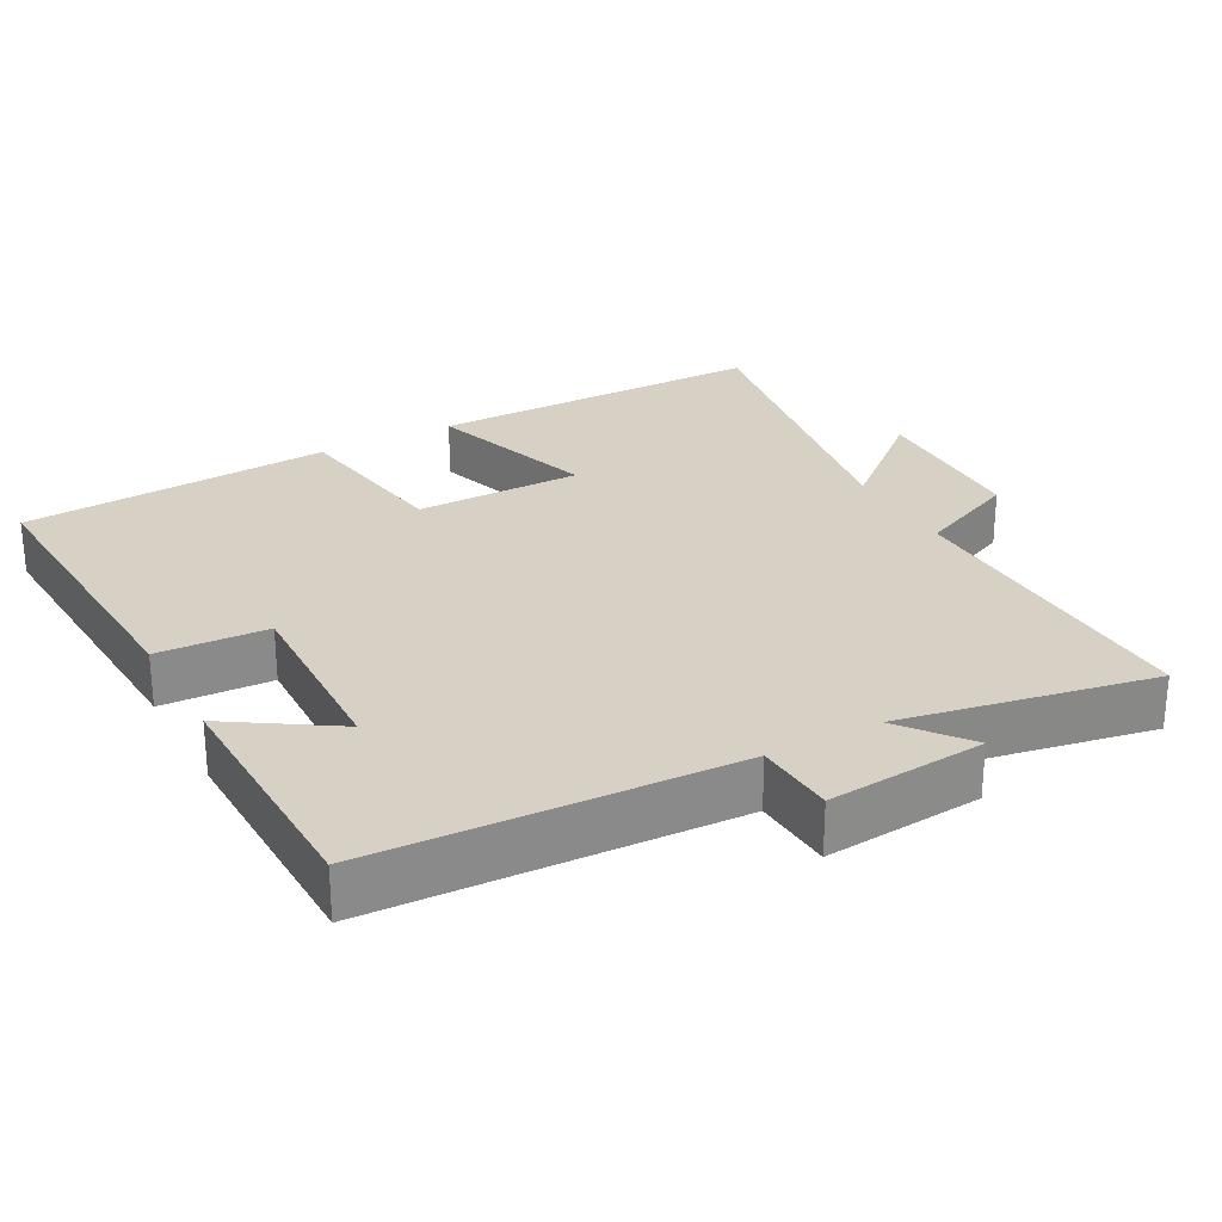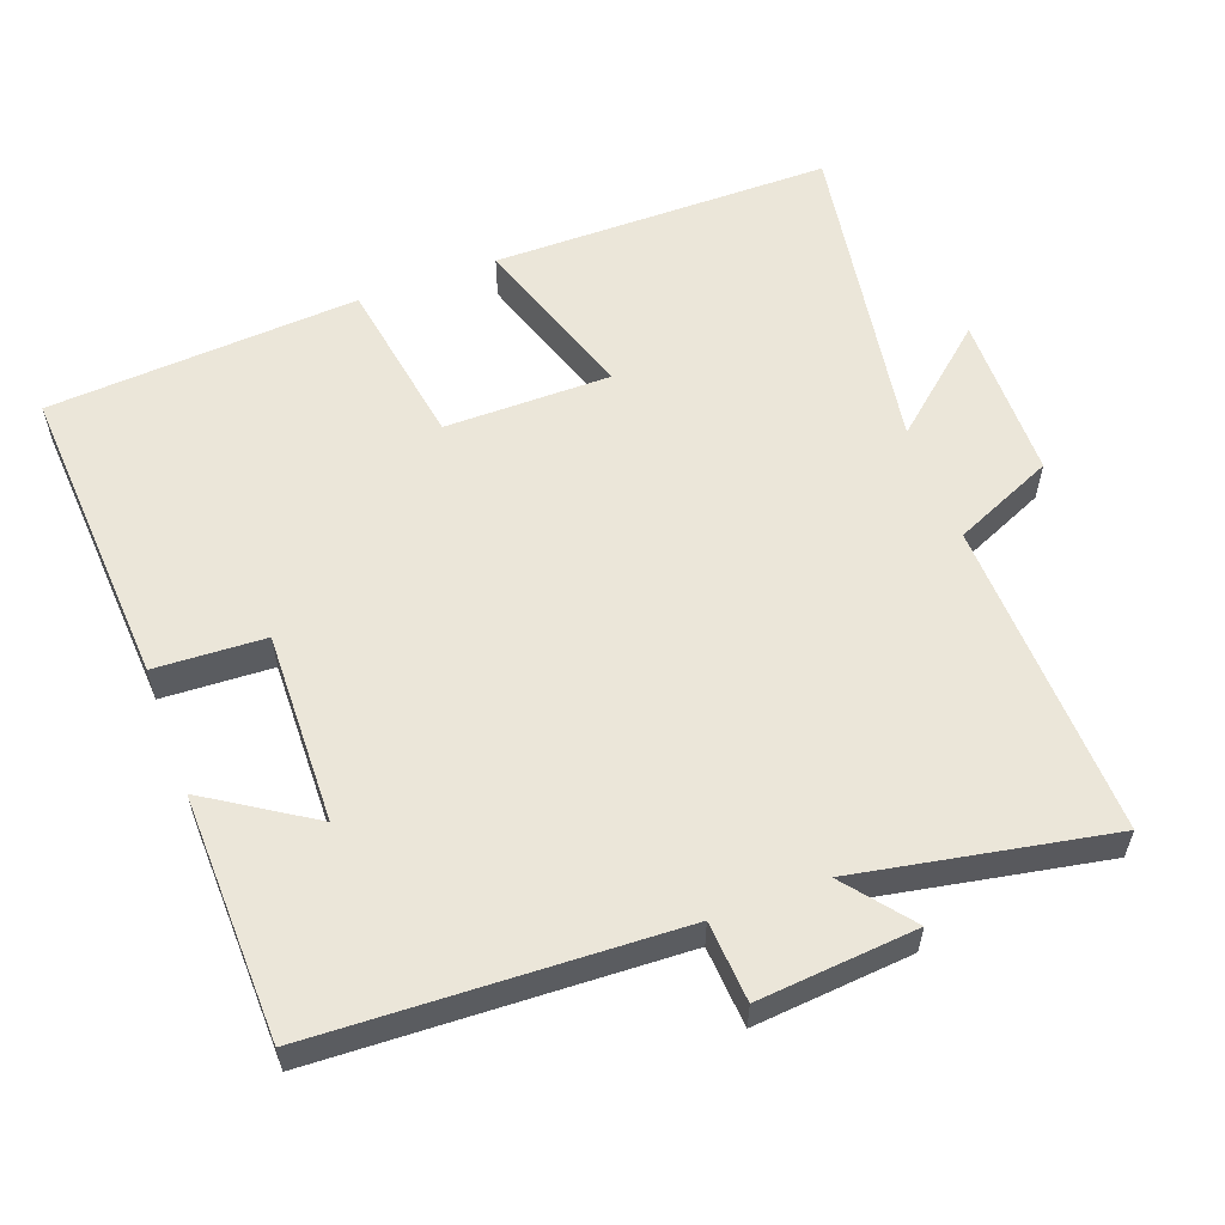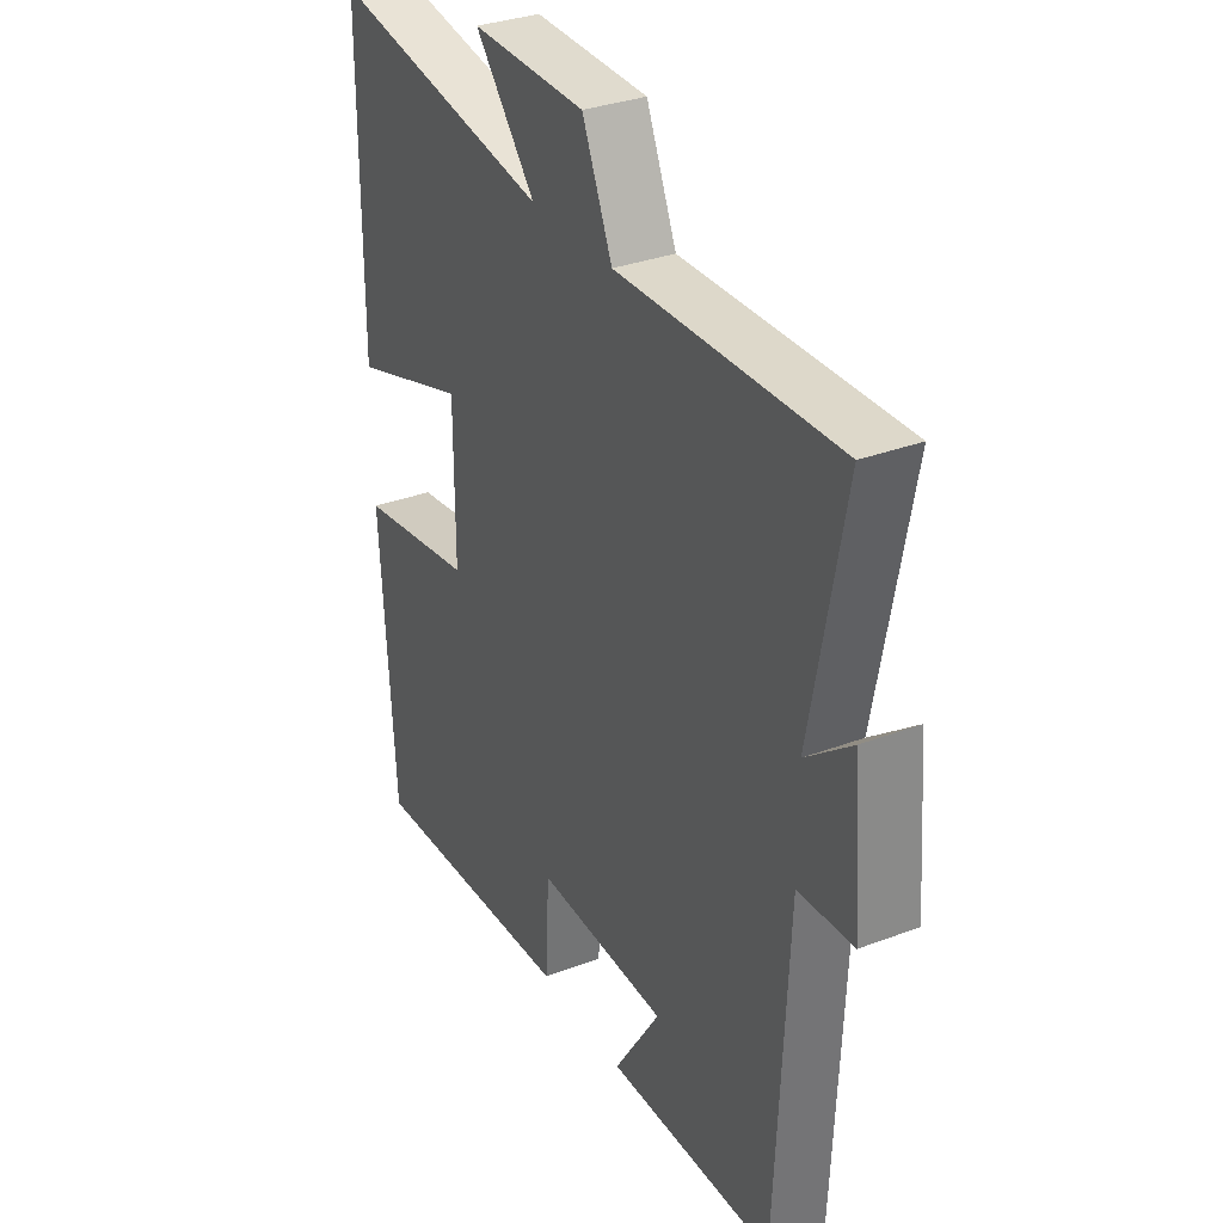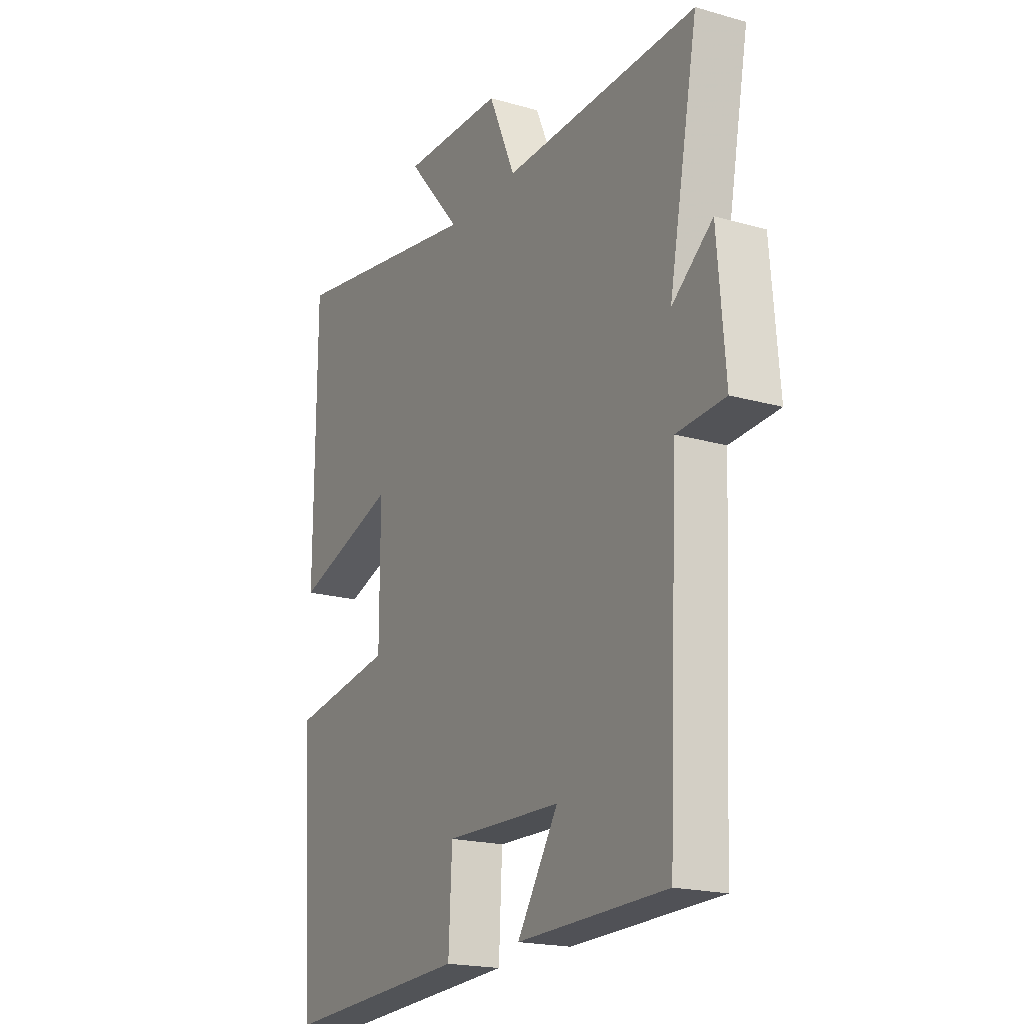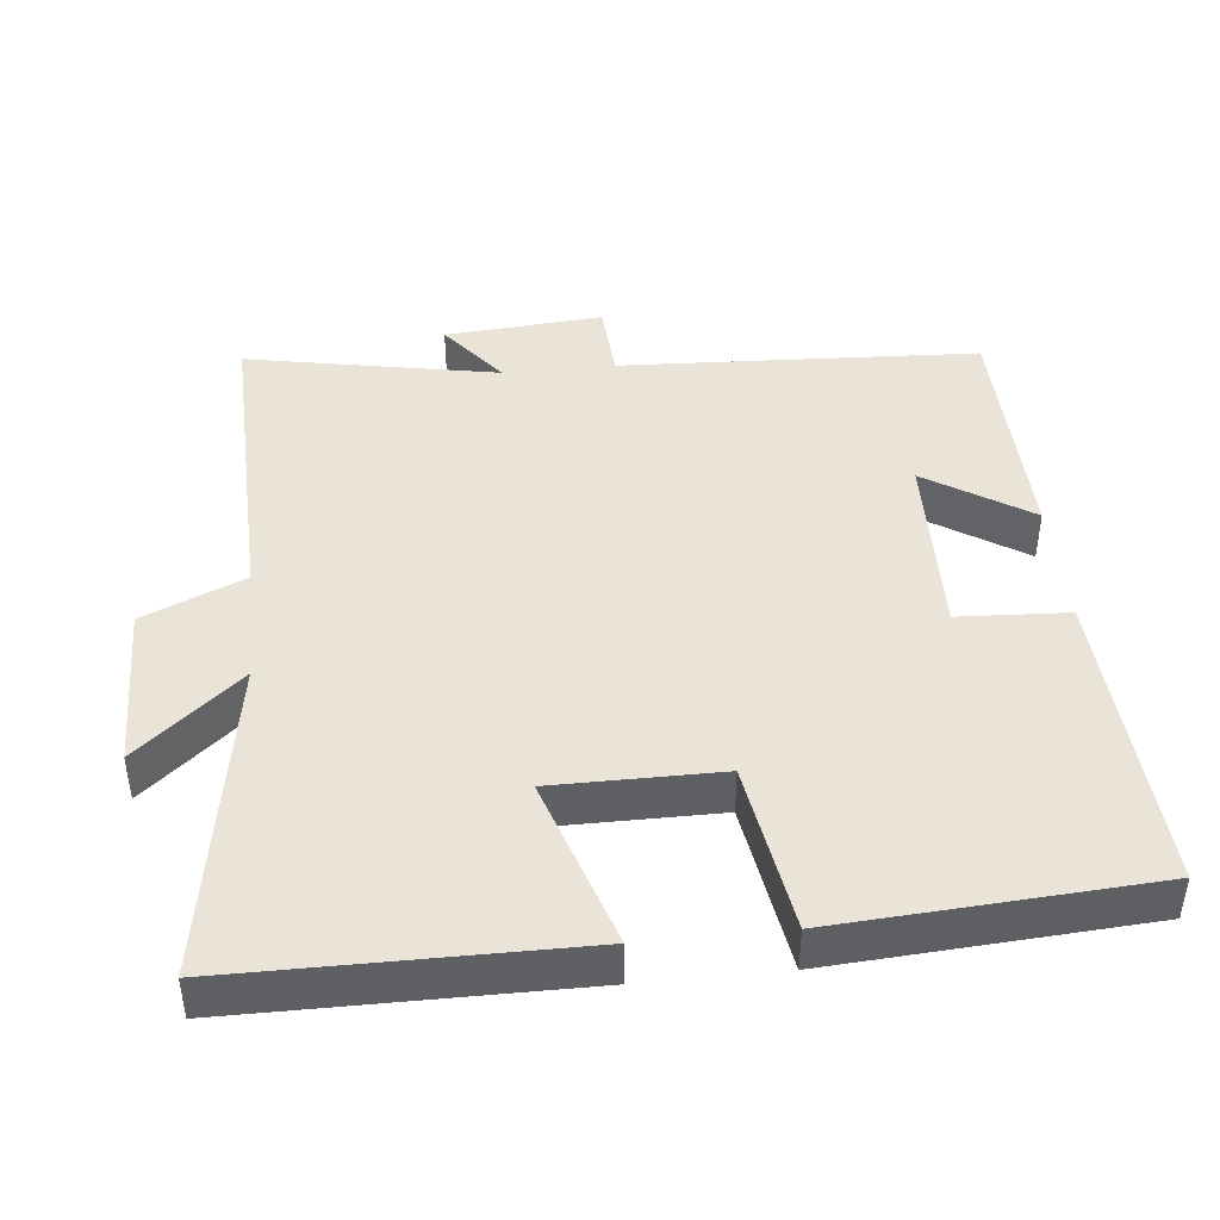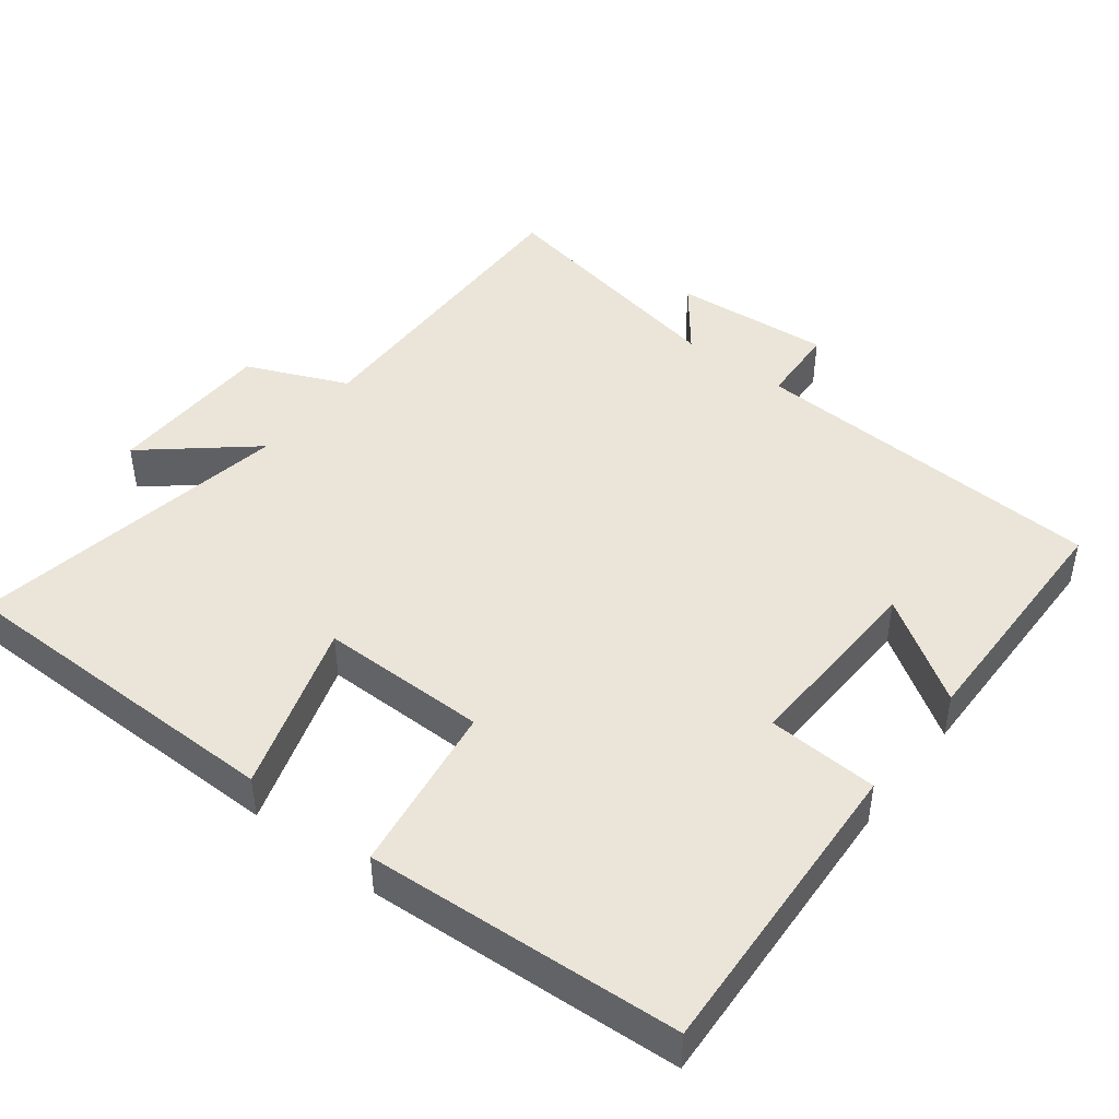
<metadata>
{"format":"obj","ext":"obj","renderer":"f3d","projection":"perspective","resolution":1024,"background":"white","views":[{"elev":26.9,"azim":-118.6,"up":"+Y"},{"elev":57.6,"azim":-110.6,"up":"+Y"},{"elev":32.6,"azim":-117.7,"up":"+Z"},{"elev":-19.4,"azim":-118.2,"up":"+Z"},{"elev":43.3,"azim":84.1,"up":"+Y"},{"elev":45.0,"azim":127.9,"up":"+Y"}]}
</metadata>
<code>
v -0.476 0.07 -0.493
v -0.5 0.07 0.007
v -0.611 0.07 0.014
v -0.593 0.07 0.234
v -0.5 0.07 0.161
v -0.567 0.07 0.512
v -0.123 0.07 0.5
v -0.062 0.07 0.64
v 0.17 0.07 0.644
v 0.047 0.07 0.5
v 0.498 0.07 0.575
v 0.5 0.07 0.102
v 0.263 0.07 0.179
v 0.263 0.07 -0.053
v 0.5 0.07 -0.09
v 0.472 0.07 -0.524
v 0.044 0.07 -0.5
v 0.036 0.07 -0.347
v -0.23 0.07 -0.355
v -0.136 0.07 -0.5
v -0.476 0 -0.493
v -0.5 0 0.007
v -0.611 0 0.014
v -0.593 0 0.234
v -0.5 0 0.161
v -0.567 0 0.512
v -0.123 0 0.5
v -0.062 0 0.64
v 0.17 0 0.644
v 0.047 0 0.5
v 0.498 0 0.575
v 0.5 0 0.102
v 0.263 0 0.179
v 0.263 0 -0.053
v 0.5 0 -0.09
v 0.472 0 -0.524
v 0.044 0 -0.5
v 0.036 0 -0.347
v -0.23 0 -0.355
v -0.136 0 -0.5
f 19 20 1 2
f 18 19 2
f 15 16 17 18
f 14 15 18 2
f 13 14 2
f 10 11 12 13
f 10 13 2 3
f 7 8 9 10
f 7 10 3
f 5 6 7
f 5 7 3
f 3 4 5
f 22 21 40 39
f 22 39 38
f 38 37 36 35
f 22 38 35 34
f 22 34 33
f 33 32 31 30
f 23 22 33 30
f 30 29 28 27
f 23 30 27
f 27 26 25
f 23 27 25
f 25 24 23
f 1 21 22 2
f 2 22 23 3
f 3 23 24 4
f 4 24 25 5
f 5 25 26 6
f 6 26 27 7
f 7 27 28 8
f 8 28 29 9
f 9 29 30 10
f 10 30 31 11
f 11 31 32 12
f 12 32 33 13
f 13 33 34 14
f 14 34 35 15
f 15 35 36 16
f 16 36 37 17
f 17 37 38 18
f 18 38 39 19
f 19 39 40 20
f 20 40 21 1

</code>
